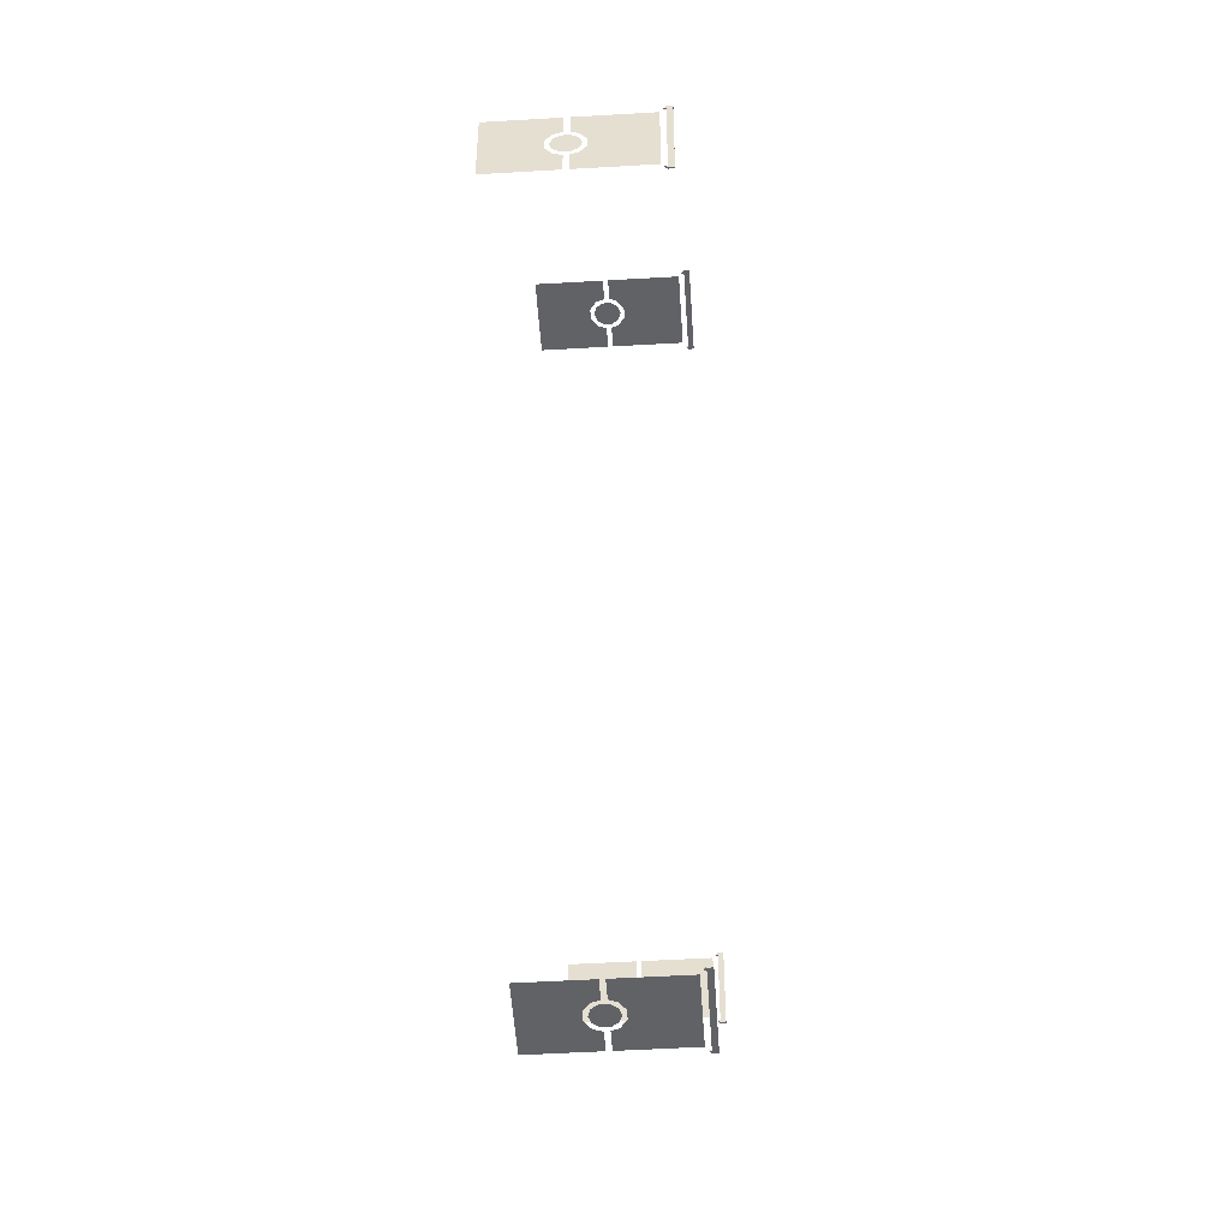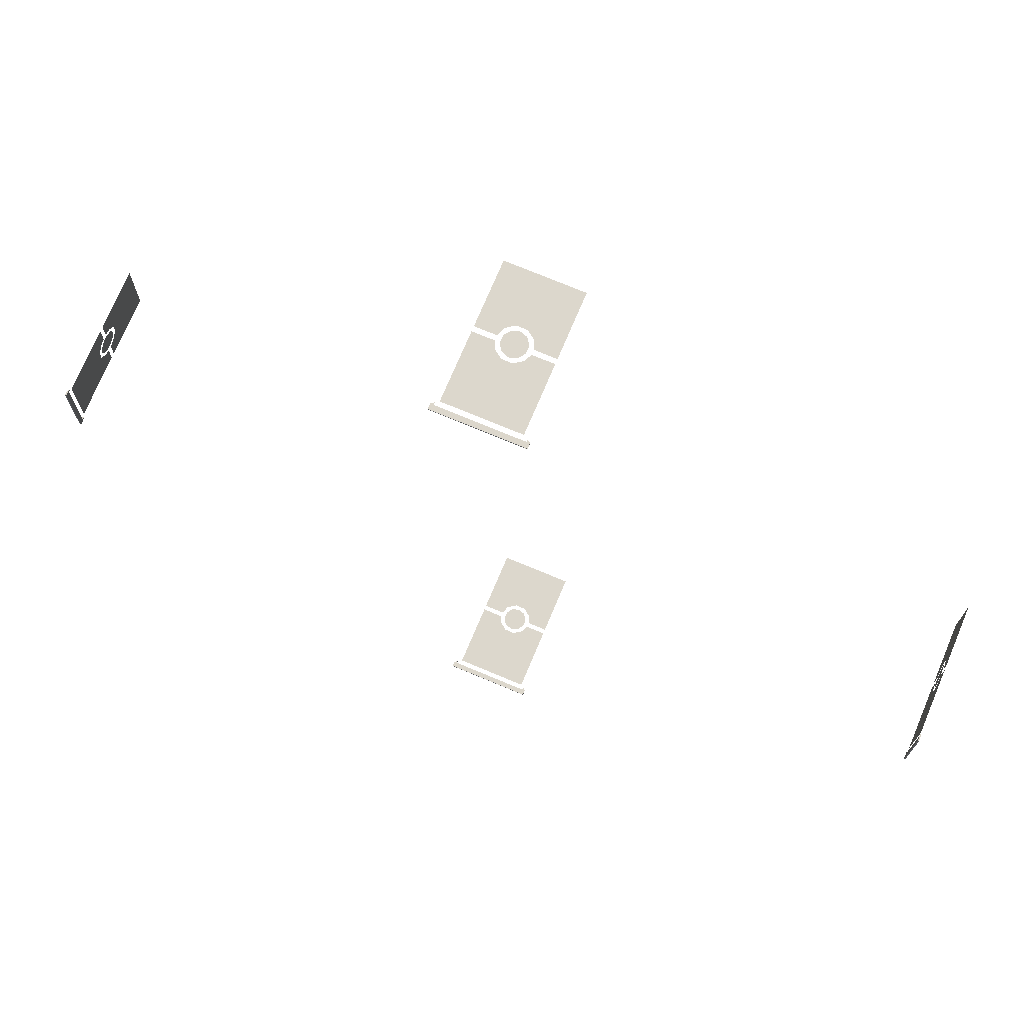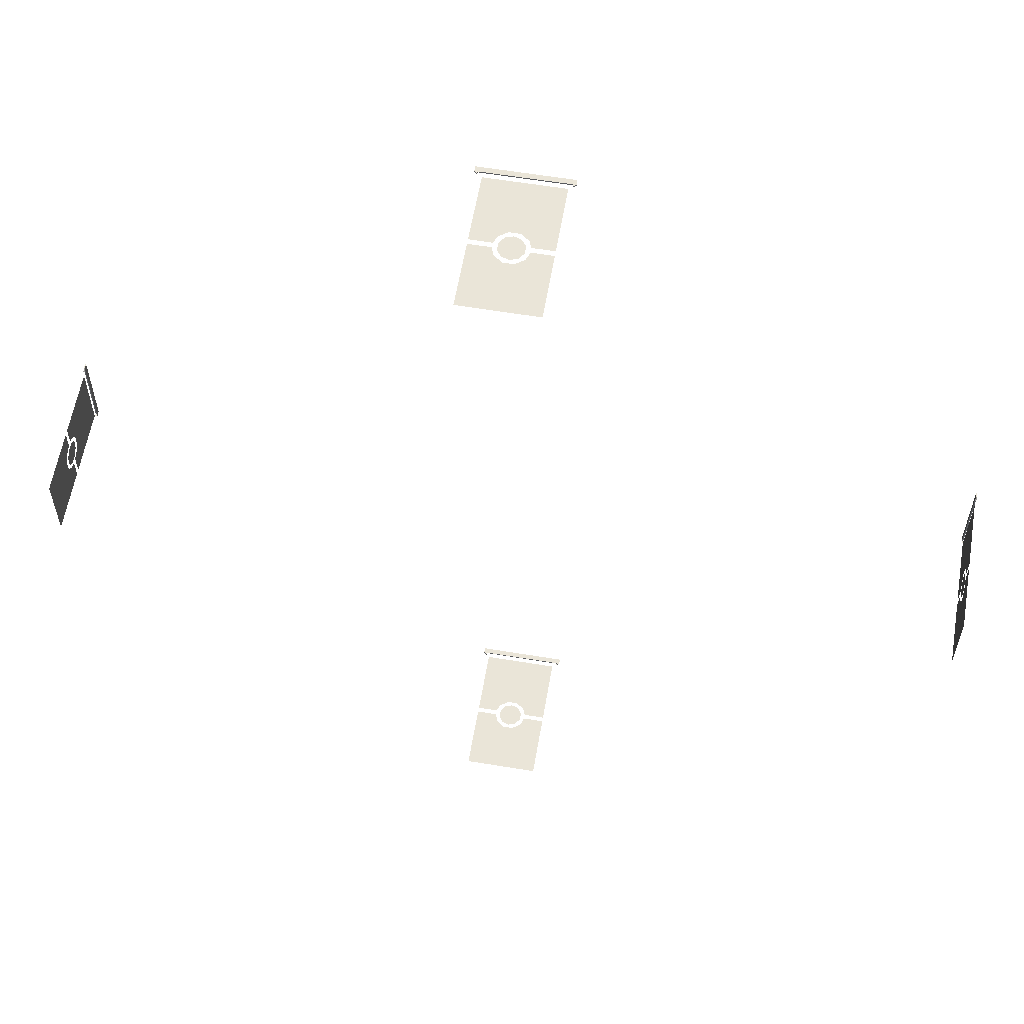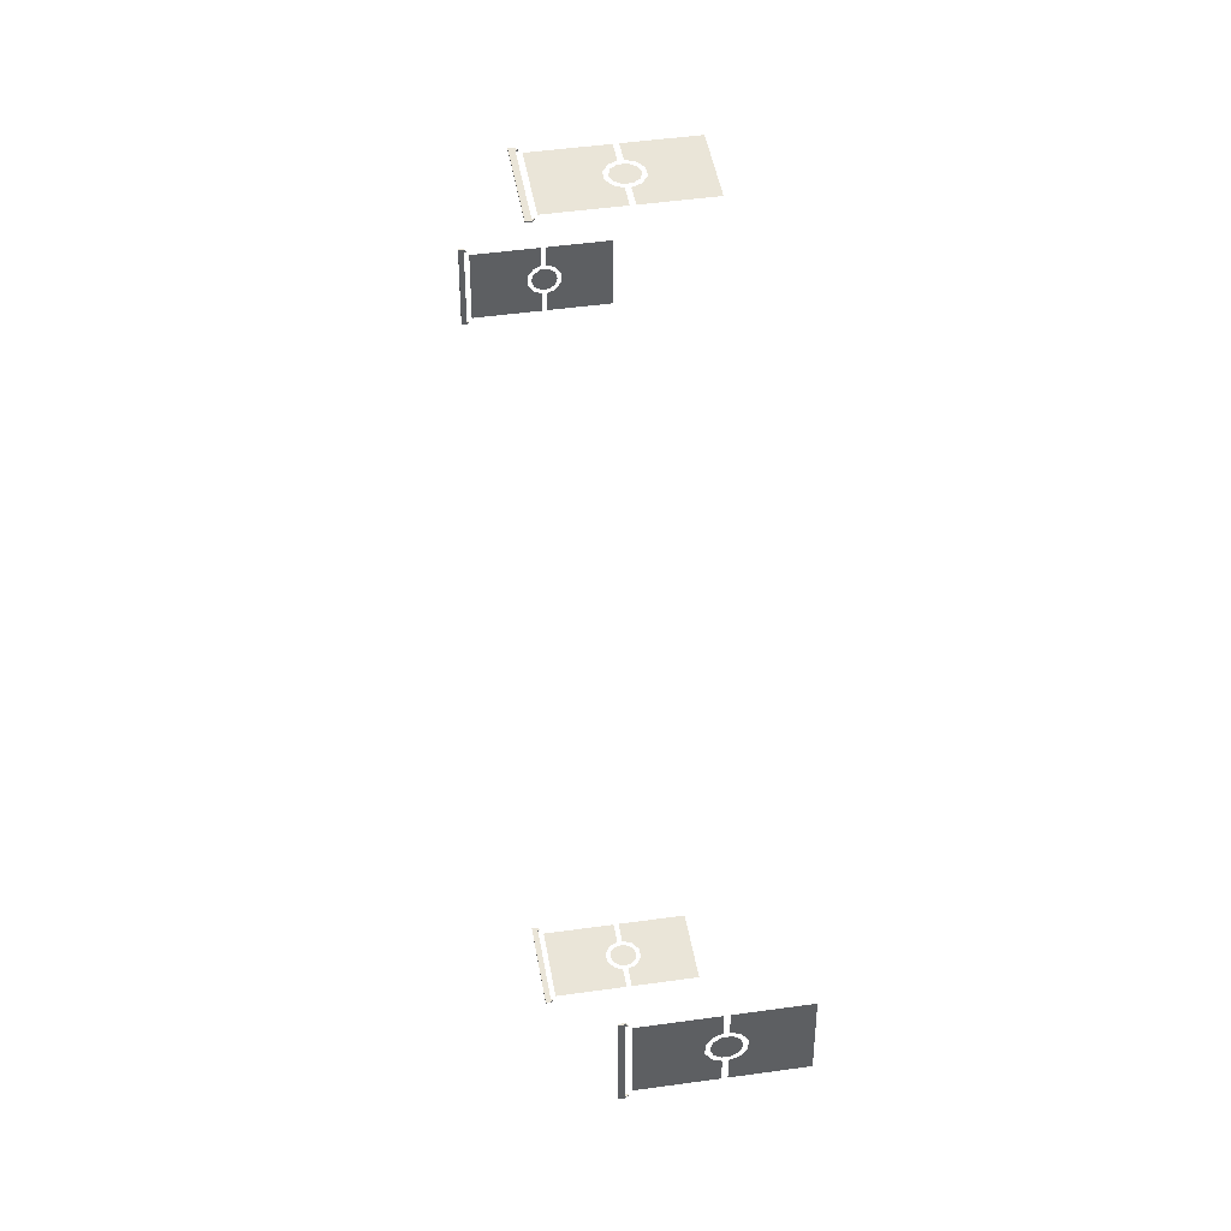
<metadata>
{"format":"obj","ext":"obj","renderer":"f3d","projection":"perspective","resolution":1024,"background":"white","views":[{"elev":-50.7,"azim":93.7,"up":"+Z"},{"elev":73.0,"azim":-157.2,"up":"+Z"},{"elev":59.6,"azim":9.7,"up":"+Z"},{"elev":45.0,"azim":-99.4,"up":"+Z"}]}
</metadata>
<code>
g platform_flags
v 1.221 0.1826 -0.1121
v 1.221 0.1826 0.1118
v 1.221 0.1826 -0.1201
v 1.221 0.1966 -0.1201
v 1.221 0.1826 0.1198
v 1.221 0.1966 0.1198
v 1.221 0.176 -0.1121
v 1.221 0.176 0.1118
v 1.218 0.1826 -0.1121
v 1.218 0.1826 0.1118
v 1.218 0.1966 -0.1201
v 1.218 0.1826 -0.1201
v 1.218 0.1826 0.1198
v 1.218 0.1966 0.1198
v 1.218 0.176 -0.1121
v 1.218 0.176 0.1118
v 1.219 -0.00944 0.02995
v 1.219 0.007707 0.01756
v 1.219 0.01413 -0.002212
v 1.219 0.007707 -0.02198
v 1.219 -0.009111 -0.0342
v 1.219 -0.0299 -0.0342
v 1.219 -0.04672 -0.02198
v 1.219 -0.05314 -0.002212
v 1.219 -0.04672 0.01756
v 1.219 -0.0299 0.02978
v 1.219 0.007676 0.03436
v 1.219 0.02376 0.01185
v 1.219 0.02376 -0.01627
v 1.219 0.007232 -0.03901
v 1.219 -0.04624 -0.03901
v 1.219 -0.06277 -0.01627
v 1.219 -0.06277 0.01185
v 1.219 -0.04624 0.03459
v 1.219 -0.01131 -0.0464
v 1.219 -0.01148 0.0421
v 1.219 -0.02442 0.0425
v 1.219 -0.02457 -0.0469
v 1.219 -0.01131 -0.1029
v 1.219 -0.02442 0.09984
v 1.219 -0.01148 0.09984
v 1.219 -0.02457 -0.1029
v 1.219 -0.1965 0.09984
v 1.219 -0.1966 -0.1029
v 1.219 0.1692 -0.1029
v 1.219 0.1691 0.09984
v 0.1121 0.1826 1.221
v -0.1118 0.1826 1.221
v 0.1201 0.1826 1.221
v 0.1201 0.1966 1.221
v -0.1198 0.1826 1.221
v -0.1198 0.1966 1.221
v 0.1121 0.176 1.221
v -0.1118 0.176 1.221
v 0.1121 0.1826 1.218
v -0.1118 0.1826 1.218
v 0.1201 0.1966 1.218
v 0.1201 0.1826 1.218
v -0.1198 0.1826 1.218
v -0.1198 0.1966 1.218
v 0.1121 0.176 1.218
v -0.1118 0.176 1.218
v -0.02995 -0.00944 1.219
v -0.01756 0.007707 1.219
v 0.002212 0.01413 1.219
v 0.02198 0.007707 1.219
v 0.0342 -0.009111 1.219
v 0.0342 -0.0299 1.219
v 0.02198 -0.04672 1.219
v 0.002212 -0.05314 1.219
v -0.01756 -0.04672 1.219
v -0.02978 -0.0299 1.219
v -0.03436 0.007676 1.219
v -0.01185 0.02376 1.219
v 0.01627 0.02376 1.219
v 0.03901 0.007232 1.219
v 0.03901 -0.04624 1.219
v 0.01627 -0.06277 1.219
v -0.01185 -0.06277 1.219
v -0.03459 -0.04624 1.219
v 0.0464 -0.01131 1.219
v -0.0421 -0.01148 1.219
v -0.0425 -0.02442 1.219
v 0.0469 -0.02457 1.219
v 0.1029 -0.01131 1.219
v -0.09984 -0.02442 1.219
v -0.09984 -0.01148 1.219
v 0.1029 -0.02457 1.219
v -0.09984 -0.1965 1.219
v 0.1029 -0.1966 1.219
v 0.1029 0.1692 1.219
v -0.09984 0.1691 1.219
v -1.221 0.1826 0.1121
v -1.221 0.1826 -0.1118
v -1.221 0.1826 0.1201
v -1.221 0.1966 0.1201
v -1.221 0.1826 -0.1198
v -1.221 0.1966 -0.1198
v -1.221 0.176 0.1121
v -1.221 0.176 -0.1118
v -1.218 0.1826 0.1121
v -1.218 0.1826 -0.1118
v -1.218 0.1966 0.1201
v -1.218 0.1826 0.1201
v -1.218 0.1826 -0.1198
v -1.218 0.1966 -0.1198
v -1.218 0.176 0.1121
v -1.218 0.176 -0.1118
v -1.219 -0.00944 -0.02995
v -1.219 0.007707 -0.01756
v -1.219 0.01413 0.002212
v -1.219 0.007707 0.02198
v -1.219 -0.009111 0.0342
v -1.219 -0.0299 0.0342
v -1.219 -0.04672 0.02198
v -1.219 -0.05314 0.002212
v -1.219 -0.04672 -0.01756
v -1.219 -0.0299 -0.02978
v -1.219 0.007676 -0.03436
v -1.219 0.02376 -0.01185
v -1.219 0.02376 0.01627
v -1.219 0.007232 0.03901
v -1.219 -0.04624 0.03901
v -1.219 -0.06277 0.01627
v -1.219 -0.06277 -0.01185
v -1.219 -0.04624 -0.03459
v -1.219 -0.01131 0.0464
v -1.219 -0.01148 -0.0421
v -1.219 -0.02442 -0.0425
v -1.219 -0.02457 0.0469
v -1.219 -0.01131 0.1029
v -1.219 -0.02442 -0.09984
v -1.219 -0.01148 -0.09984
v -1.219 -0.02457 0.1029
v -1.219 -0.1965 -0.09984
v -1.219 -0.1966 0.1029
v -1.219 0.1692 0.1029
v -1.219 0.1691 -0.09984
v -0.1121 0.1826 -1.221
v 0.1118 0.1826 -1.221
v -0.1201 0.1826 -1.221
v -0.1201 0.1966 -1.221
v 0.1198 0.1826 -1.221
v 0.1198 0.1966 -1.221
v -0.1121 0.176 -1.221
v 0.1118 0.176 -1.221
v -0.1121 0.1826 -1.218
v 0.1118 0.1826 -1.218
v -0.1201 0.1966 -1.218
v -0.1201 0.1826 -1.218
v 0.1198 0.1826 -1.218
v 0.1198 0.1966 -1.218
v -0.1121 0.176 -1.218
v 0.1118 0.176 -1.218
v 0.02995 -0.00944 -1.219
v 0.01756 0.007707 -1.219
v -0.002212 0.01413 -1.219
v -0.02198 0.007707 -1.219
v -0.0342 -0.009111 -1.219
v -0.0342 -0.0299 -1.219
v -0.02198 -0.04672 -1.219
v -0.002212 -0.05314 -1.219
v 0.01756 -0.04672 -1.219
v 0.02978 -0.0299 -1.219
v 0.03436 0.007676 -1.219
v 0.01185 0.02376 -1.219
v -0.01627 0.02376 -1.219
v -0.03901 0.007232 -1.219
v -0.03901 -0.04624 -1.219
v -0.01627 -0.06277 -1.219
v 0.01185 -0.06277 -1.219
v 0.03459 -0.04624 -1.219
v -0.0464 -0.01131 -1.219
v 0.0421 -0.01148 -1.219
v 0.0425 -0.02442 -1.219
v -0.0469 -0.02457 -1.219
v -0.1029 -0.01131 -1.219
v 0.09984 -0.02442 -1.219
v 0.09984 -0.01148 -1.219
v -0.1029 -0.02457 -1.219
v 0.09984 -0.1965 -1.219
v -0.1029 -0.1966 -1.219
v -0.1029 0.1692 -1.219
v 0.09984 0.1691 -1.219
v 1.218 0.1826 -0.1201
v 1.218 0.1826 0.1198
v 1.221 0.1826 -0.1201
v 1.221 0.1826 0.1198
v 1.221 0.1826 -0.1121
v 1.218 0.1826 -0.1121
v 1.218 0.1826 0.1118
v 1.221 0.1826 0.1118
v 1.221 0.1966 -0.1201
v 1.218 0.1966 -0.1201
v 1.218 0.1826 -0.1201
v 1.221 0.1826 -0.1201
v 1.221 0.1826 0.1198
v 1.218 0.1826 0.1198
v 1.218 0.1966 0.1198
v 1.221 0.1966 0.1198
v 1.218 0.1966 0.1198
v 1.218 0.1966 -0.1201
v 1.221 0.1966 -0.1201
v 1.221 0.1966 0.1198
v 1.218 0.1826 -0.1201
v 1.218 0.176 -0.1121
v 1.221 0.176 -0.1121
v 1.221 0.1826 -0.1201
v 1.221 0.176 -0.1121
v 1.218 0.176 -0.1121
v 1.218 0.1826 -0.1121
v 1.221 0.1826 -0.1121
v 1.221 0.1826 0.1118
v 1.218 0.1826 0.1118
v 1.218 0.176 0.1118
v 1.221 0.176 0.1118
v 1.218 0.176 0.1118
v 1.218 0.1826 0.1198
v 1.221 0.1826 0.1198
v 1.221 0.176 0.1118
v 0.1201 0.1826 1.218
v -0.1198 0.1826 1.218
v 0.1201 0.1826 1.221
v -0.1198 0.1826 1.221
v 0.1121 0.1826 1.221
v 0.1121 0.1826 1.218
v -0.1118 0.1826 1.218
v -0.1118 0.1826 1.221
v 0.1201 0.1966 1.221
v 0.1201 0.1966 1.218
v 0.1201 0.1826 1.218
v 0.1201 0.1826 1.221
v -0.1198 0.1826 1.221
v -0.1198 0.1826 1.218
v -0.1198 0.1966 1.218
v -0.1198 0.1966 1.221
v -0.1198 0.1966 1.218
v 0.1201 0.1966 1.218
v 0.1201 0.1966 1.221
v -0.1198 0.1966 1.221
v 0.1201 0.1826 1.218
v 0.1121 0.176 1.218
v 0.1121 0.176 1.221
v 0.1201 0.1826 1.221
v 0.1121 0.176 1.221
v 0.1121 0.176 1.218
v 0.1121 0.1826 1.218
v 0.1121 0.1826 1.221
v -0.1118 0.1826 1.221
v -0.1118 0.1826 1.218
v -0.1118 0.176 1.218
v -0.1118 0.176 1.221
v -0.1118 0.176 1.218
v -0.1198 0.1826 1.218
v -0.1198 0.1826 1.221
v -0.1118 0.176 1.221
v -1.218 0.1826 0.1201
v -1.218 0.1826 -0.1198
v -1.221 0.1826 0.1201
v -1.221 0.1826 -0.1198
v -1.221 0.1826 0.1121
v -1.218 0.1826 0.1121
v -1.218 0.1826 -0.1118
v -1.221 0.1826 -0.1118
v -1.221 0.1966 0.1201
v -1.218 0.1966 0.1201
v -1.218 0.1826 0.1201
v -1.221 0.1826 0.1201
v -1.221 0.1826 -0.1198
v -1.218 0.1826 -0.1198
v -1.218 0.1966 -0.1198
v -1.221 0.1966 -0.1198
v -1.218 0.1966 -0.1198
v -1.218 0.1966 0.1201
v -1.221 0.1966 0.1201
v -1.221 0.1966 -0.1198
v -1.218 0.1826 0.1201
v -1.218 0.176 0.1121
v -1.221 0.176 0.1121
v -1.221 0.1826 0.1201
v -1.221 0.176 0.1121
v -1.218 0.176 0.1121
v -1.218 0.1826 0.1121
v -1.221 0.1826 0.1121
v -1.221 0.1826 -0.1118
v -1.218 0.1826 -0.1118
v -1.218 0.176 -0.1118
v -1.221 0.176 -0.1118
v -1.218 0.176 -0.1118
v -1.218 0.1826 -0.1198
v -1.221 0.1826 -0.1198
v -1.221 0.176 -0.1118
v -0.1201 0.1826 -1.218
v 0.1198 0.1826 -1.218
v -0.1201 0.1826 -1.221
v 0.1198 0.1826 -1.221
v -0.1121 0.1826 -1.221
v -0.1121 0.1826 -1.218
v 0.1118 0.1826 -1.218
v 0.1118 0.1826 -1.221
v -0.1201 0.1966 -1.221
v -0.1201 0.1966 -1.218
v -0.1201 0.1826 -1.218
v -0.1201 0.1826 -1.221
v 0.1198 0.1826 -1.221
v 0.1198 0.1826 -1.218
v 0.1198 0.1966 -1.218
v 0.1198 0.1966 -1.221
v 0.1198 0.1966 -1.218
v -0.1201 0.1966 -1.218
v -0.1201 0.1966 -1.221
v 0.1198 0.1966 -1.221
v -0.1201 0.1826 -1.218
v -0.1121 0.176 -1.218
v -0.1121 0.176 -1.221
v -0.1201 0.1826 -1.221
v -0.1121 0.176 -1.221
v -0.1121 0.176 -1.218
v -0.1121 0.1826 -1.218
v -0.1121 0.1826 -1.221
v 0.1118 0.1826 -1.221
v 0.1118 0.1826 -1.218
v 0.1118 0.176 -1.218
v 0.1118 0.176 -1.221
v 0.1118 0.176 -1.218
v 0.1198 0.1826 -1.218
v 0.1198 0.1826 -1.221
v 0.1118 0.176 -1.221
g platform_flags_0
f 11 13 14
f 11 10 13
f 9 10 11
f 9 11 12
f 185 15 9
f 10 16 186
f 5 4 6
f 2 4 5
f 1 4 2
f 4 1 3
f 7 187 1
f 8 2 188
f 191 190 189
f 192 191 189
f 195 194 193
f 196 195 193
f 199 198 197
f 200 199 197
f 203 202 201
f 204 203 201
f 207 206 205
f 208 207 205
f 211 210 209
f 212 211 209
f 215 214 213
f 216 215 213
f 219 218 217
f 220 219 217
f 18 26 17
f 18 25 26
f 19 25 18
f 20 25 19
f 21 25 20
f 22 25 21
f 23 25 22
f 24 25 23
f 39 46 45
f 30 46 39
f 30 39 35
f 29 46 30
f 28 46 29
f 46 28 27
f 46 27 36
f 46 36 41
f 37 43 40
f 34 43 37
f 34 44 43
f 33 44 34
f 32 44 33
f 31 44 32
f 44 31 38
f 44 38 42
f 57 59 60
f 57 56 59
f 55 56 57
f 55 57 58
f 221 61 55
f 56 62 222
f 51 50 52
f 48 50 51
f 47 50 48
f 50 47 49
f 53 223 47
f 54 48 224
f 227 226 225
f 228 227 225
f 231 230 229
f 232 231 229
f 235 234 233
f 236 235 233
f 239 238 237
f 240 239 237
f 243 242 241
f 244 243 241
f 247 246 245
f 248 247 245
f 251 250 249
f 252 251 249
f 255 254 253
f 256 255 253
f 64 72 63
f 64 71 72
f 65 71 64
f 66 71 65
f 67 71 66
f 68 71 67
f 69 71 68
f 70 71 69
f 85 92 91
f 76 92 85
f 76 85 81
f 75 92 76
f 74 92 75
f 92 74 73
f 92 73 82
f 92 82 87
f 83 89 86
f 80 89 83
f 80 90 89
f 79 90 80
f 78 90 79
f 77 90 78
f 90 77 84
f 90 84 88
f 103 105 106
f 103 102 105
f 101 102 103
f 101 103 104
f 257 107 101
f 102 108 258
f 97 96 98
f 94 96 97
f 93 96 94
f 96 93 95
f 99 259 93
f 100 94 260
f 263 262 261
f 264 263 261
f 267 266 265
f 268 267 265
f 271 270 269
f 272 271 269
f 275 274 273
f 276 275 273
f 279 278 277
f 280 279 277
f 283 282 281
f 284 283 281
f 287 286 285
f 288 287 285
f 291 290 289
f 292 291 289
f 110 118 109
f 110 117 118
f 111 117 110
f 112 117 111
f 113 117 112
f 114 117 113
f 115 117 114
f 116 117 115
f 131 138 137
f 122 138 131
f 122 131 127
f 121 138 122
f 120 138 121
f 138 120 119
f 138 119 128
f 138 128 133
f 129 135 132
f 126 135 129
f 126 136 135
f 125 136 126
f 124 136 125
f 123 136 124
f 136 123 130
f 136 130 134
f 149 151 152
f 149 148 151
f 147 148 149
f 147 149 150
f 293 153 147
f 148 154 294
f 143 142 144
f 140 142 143
f 139 142 140
f 142 139 141
f 145 295 139
f 146 140 296
f 299 298 297
f 300 299 297
f 303 302 301
f 304 303 301
f 307 306 305
f 308 307 305
f 311 310 309
f 312 311 309
f 315 314 313
f 316 315 313
f 319 318 317
f 320 319 317
f 323 322 321
f 324 323 321
f 327 326 325
f 328 327 325
f 156 164 155
f 156 163 164
f 157 163 156
f 158 163 157
f 159 163 158
f 160 163 159
f 161 163 160
f 162 163 161
f 177 184 183
f 168 184 177
f 168 177 173
f 167 184 168
f 166 184 167
f 184 166 165
f 184 165 174
f 184 174 179
f 175 181 178
f 172 181 175
f 172 182 181
f 171 182 172
f 170 182 171
f 169 182 170
f 182 169 176
f 182 176 180

</code>
